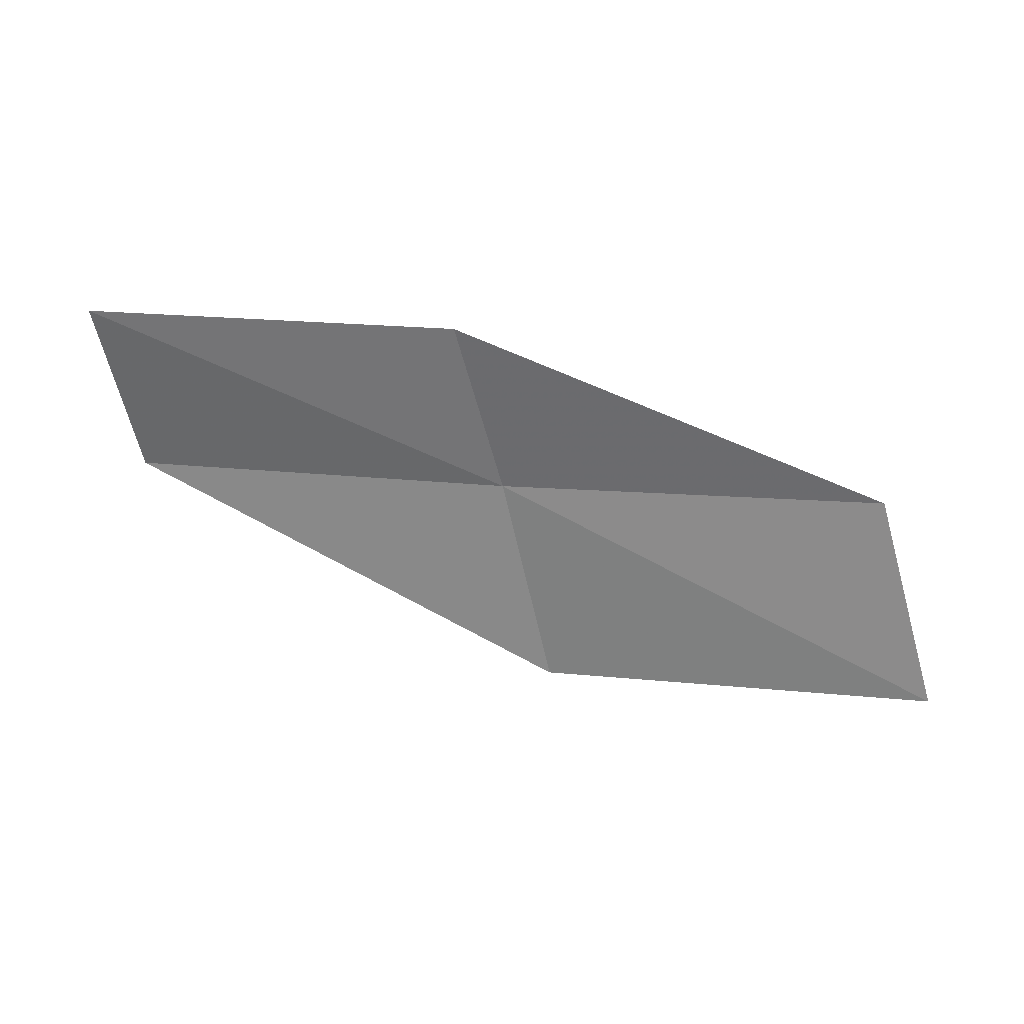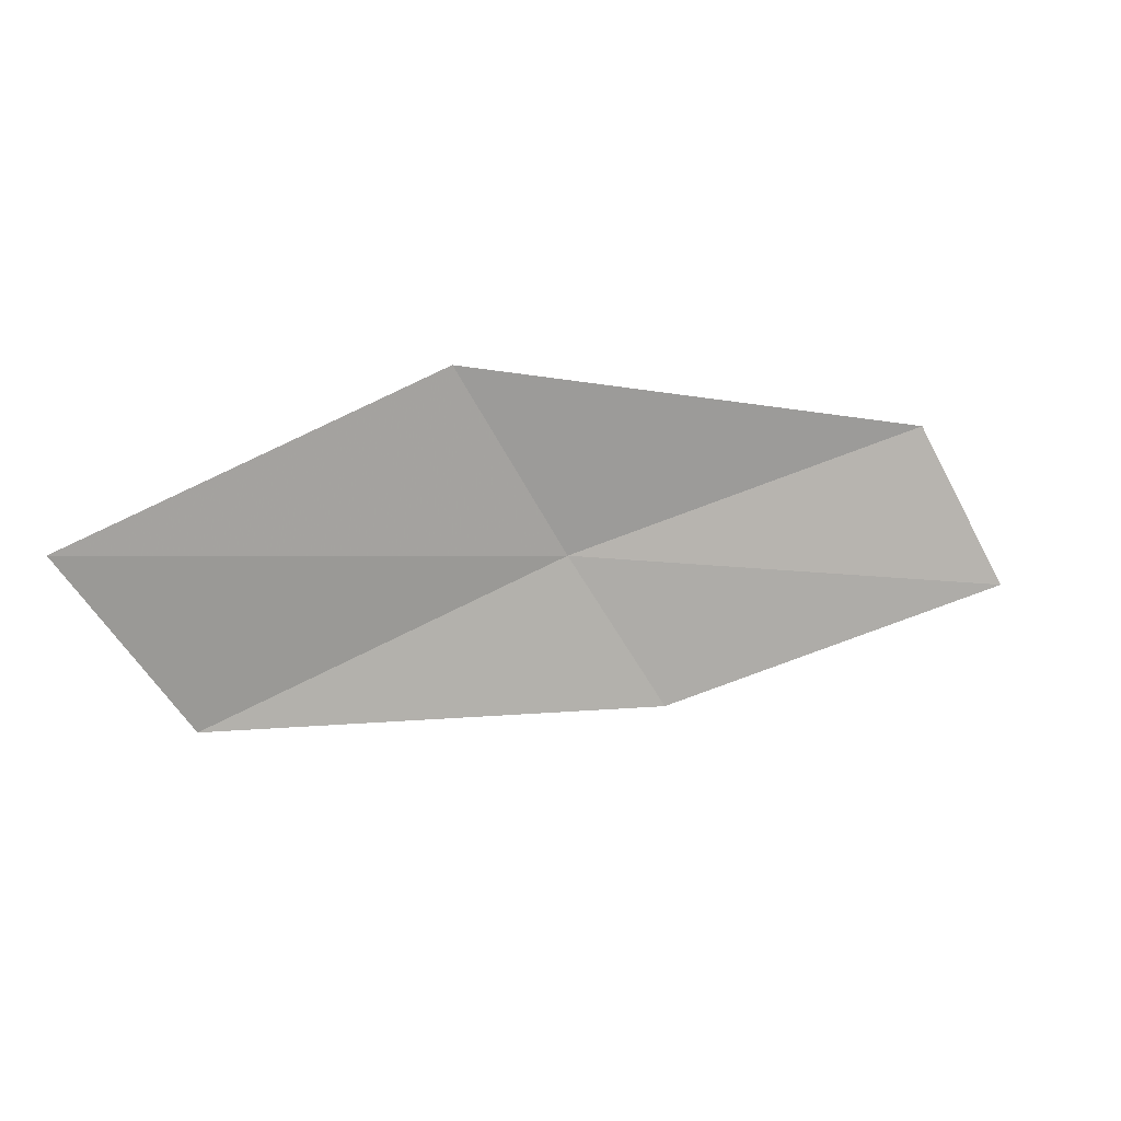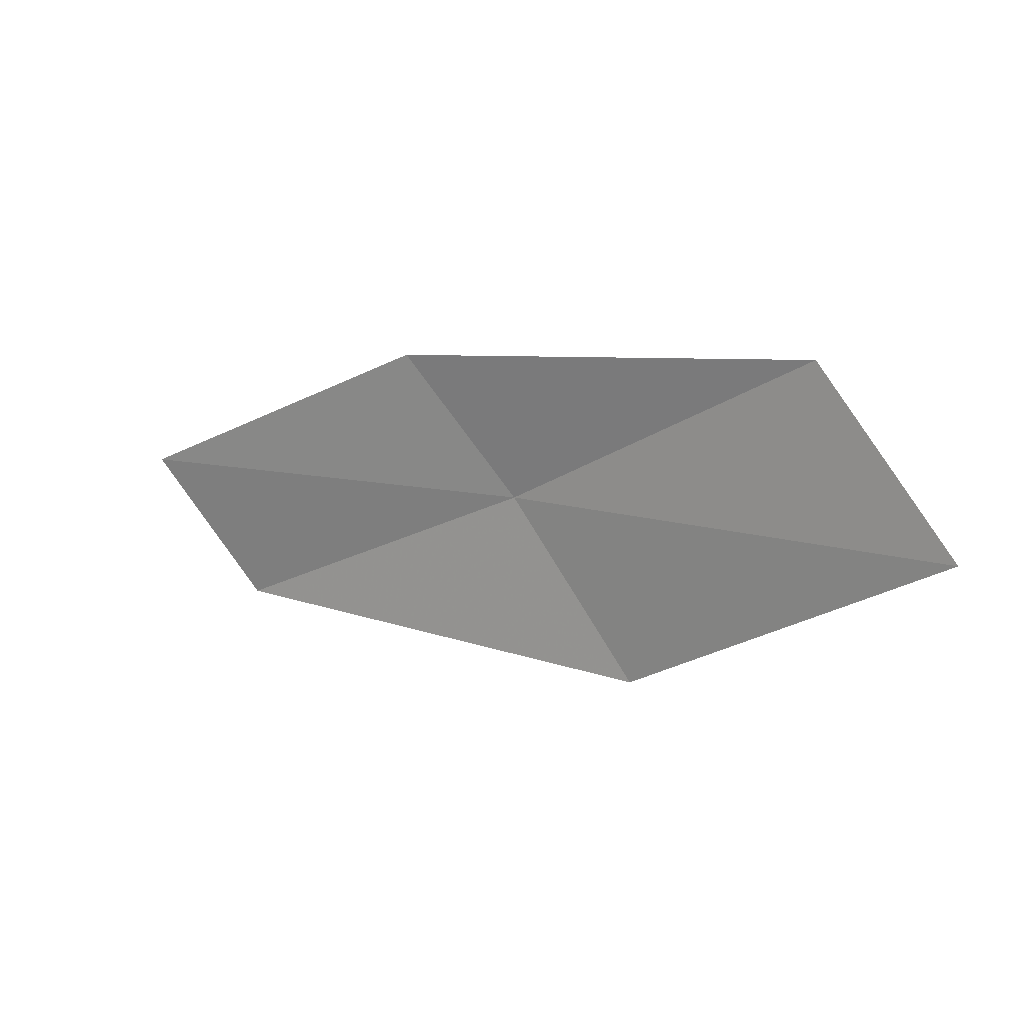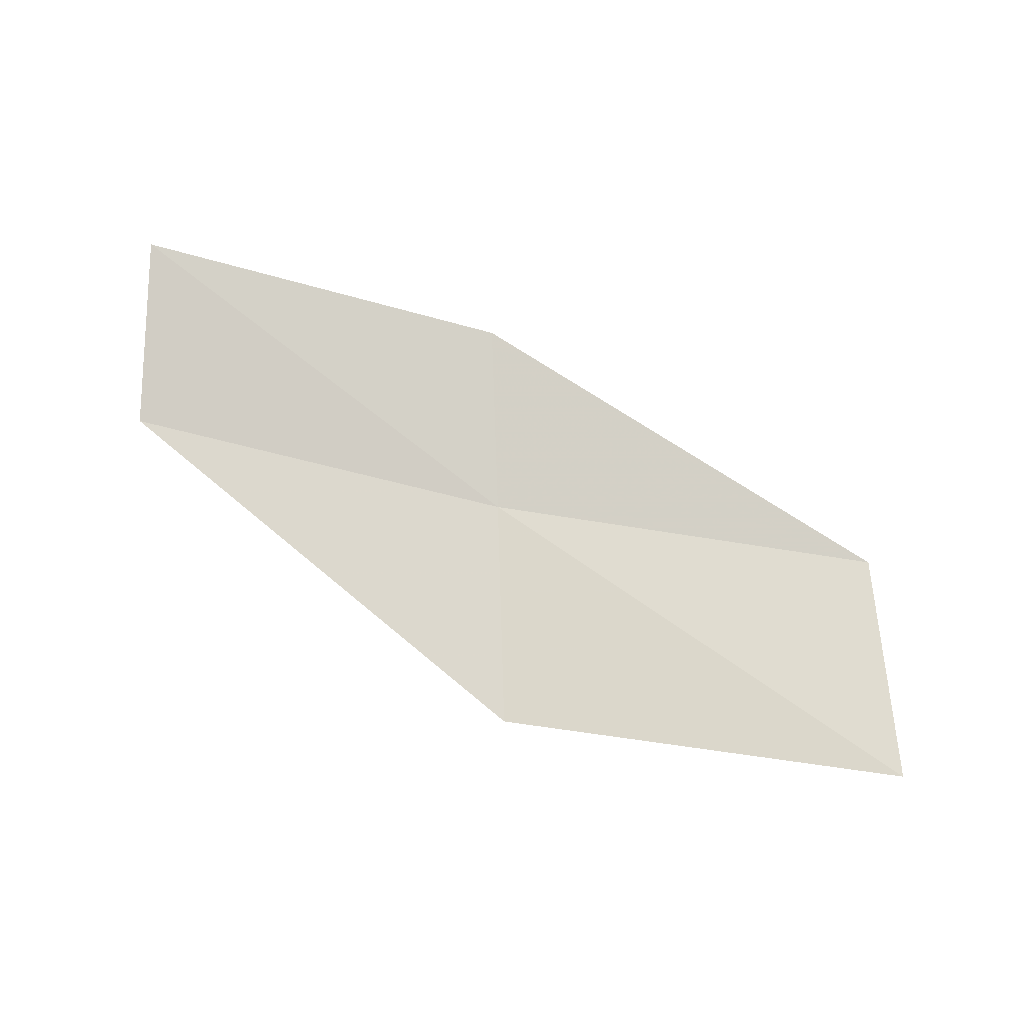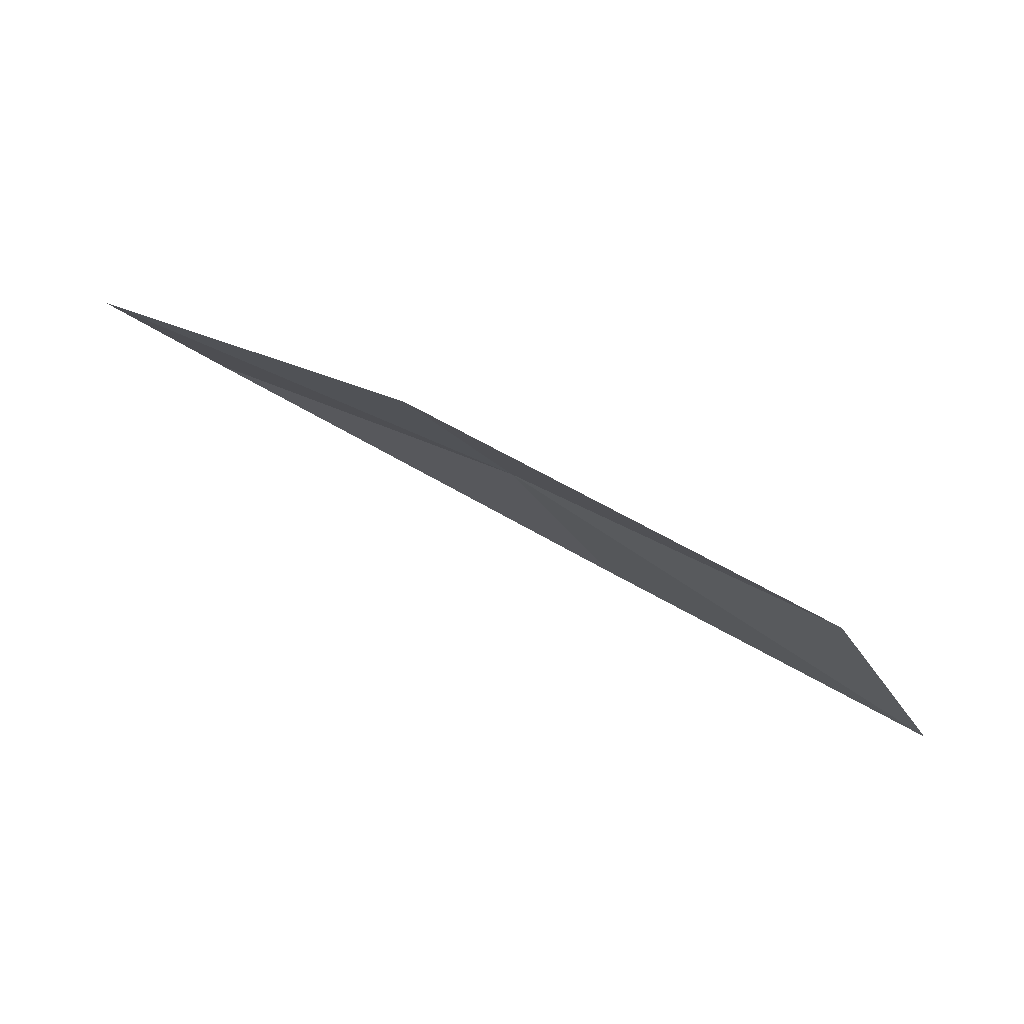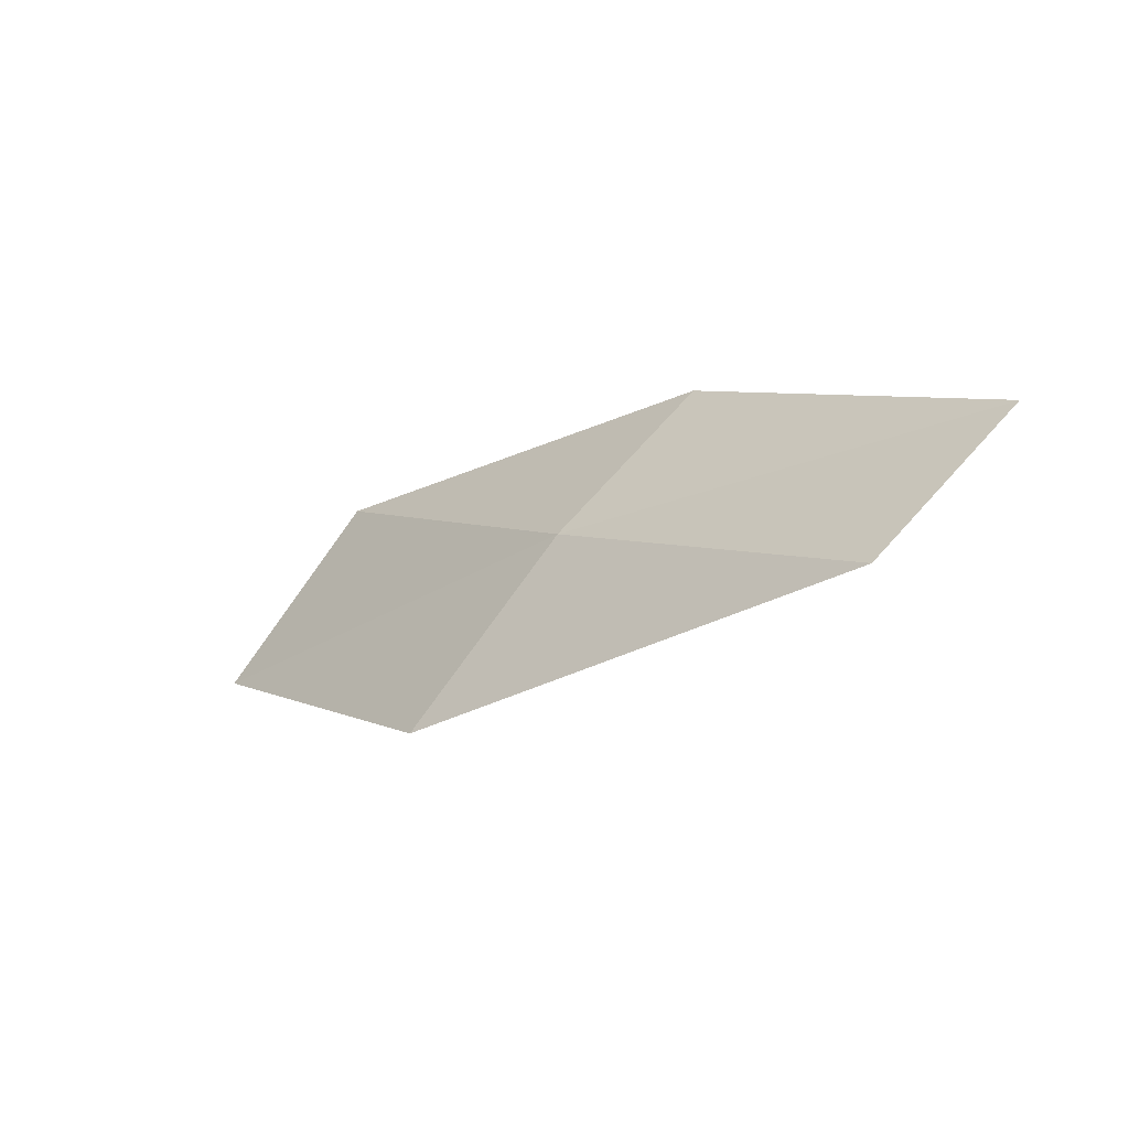
<metadata>
{"format":"obj","ext":"obj","renderer":"f3d","projection":"perspective","resolution":1024,"background":"white","views":[{"elev":-14.7,"azim":-17.4,"up":"+Z"},{"elev":-25.6,"azim":-174.2,"up":"+Y"},{"elev":-34.6,"azim":16.5,"up":"+Z"},{"elev":-57.3,"azim":-34.8,"up":"+Z"},{"elev":27.9,"azim":9.8,"up":"+Z"},{"elev":12.0,"azim":-152.2,"up":"+Z"}]}
</metadata>
<code>
v 12.15 15.76 18.65
v 13.96 14.79 18.44
v 14.46 15.32 17.5
v 12.63 16.38 17.74
v 11.7 15.18 19.31
v 10.29 16.52 18.83
v 9.885 15.86 19.45
f 1 3 2
f 1 4 3
f 1 2 5
f 1 6 4
f 1 5 7
f 1 7 6

</code>
